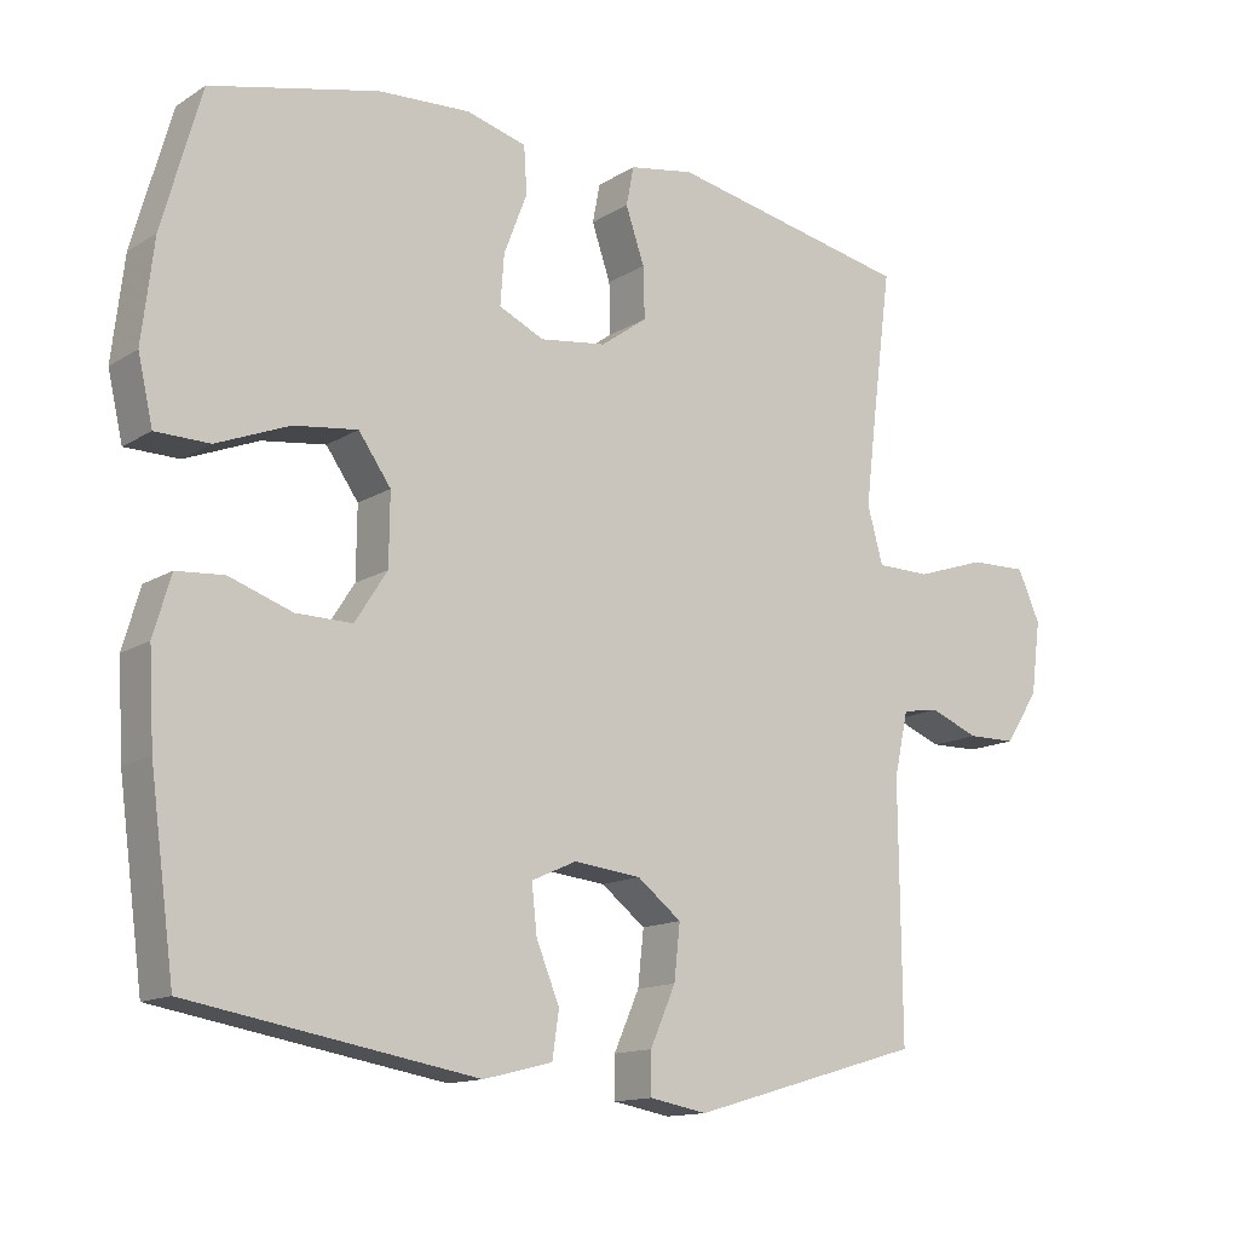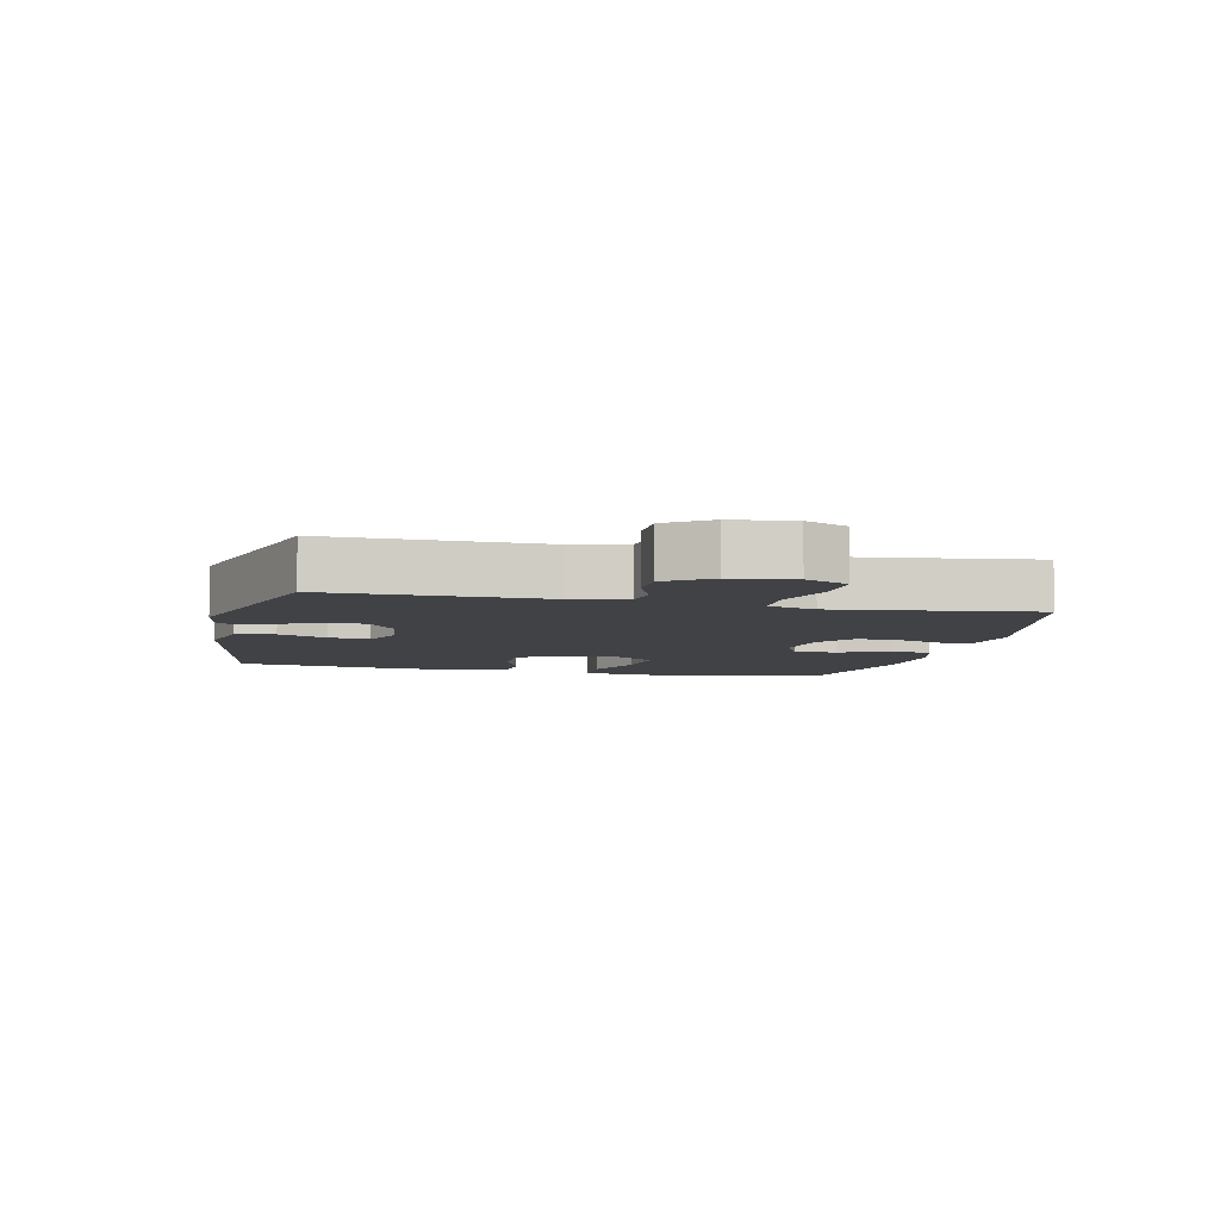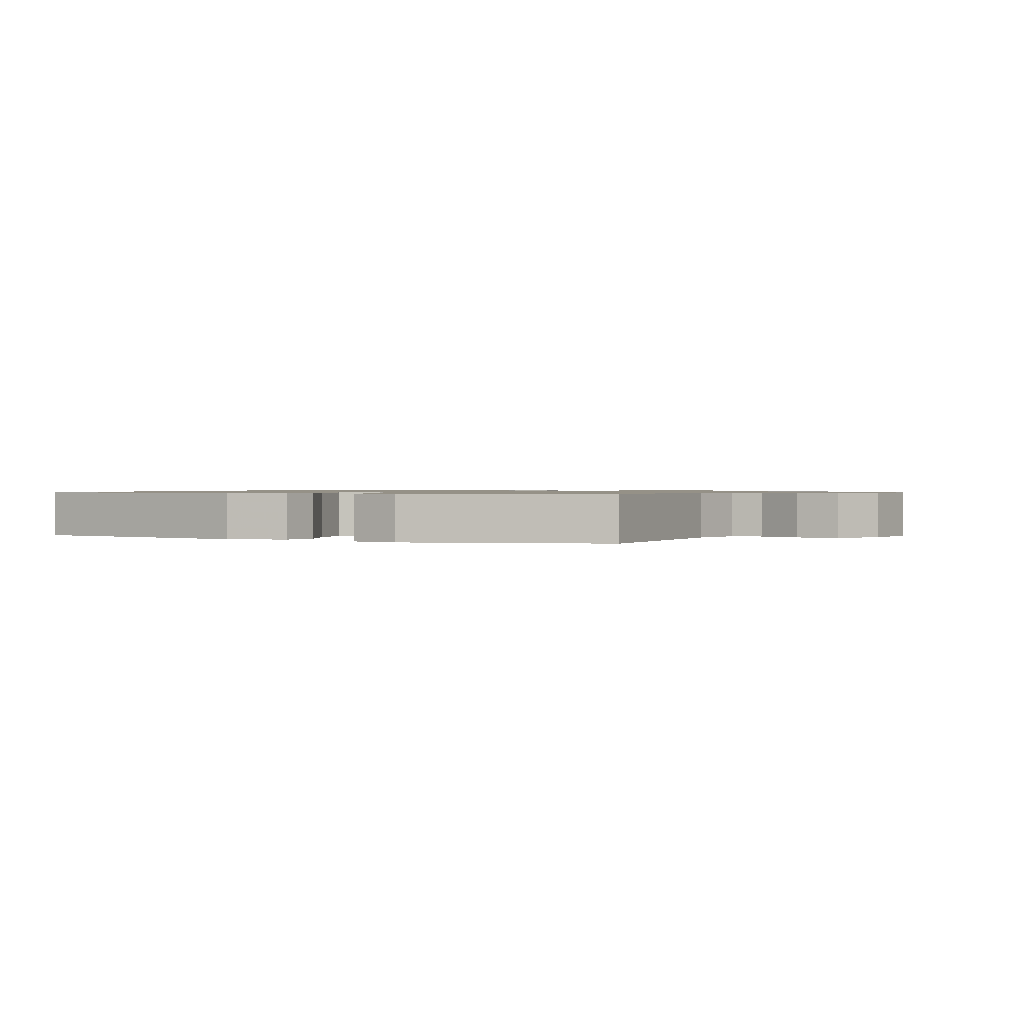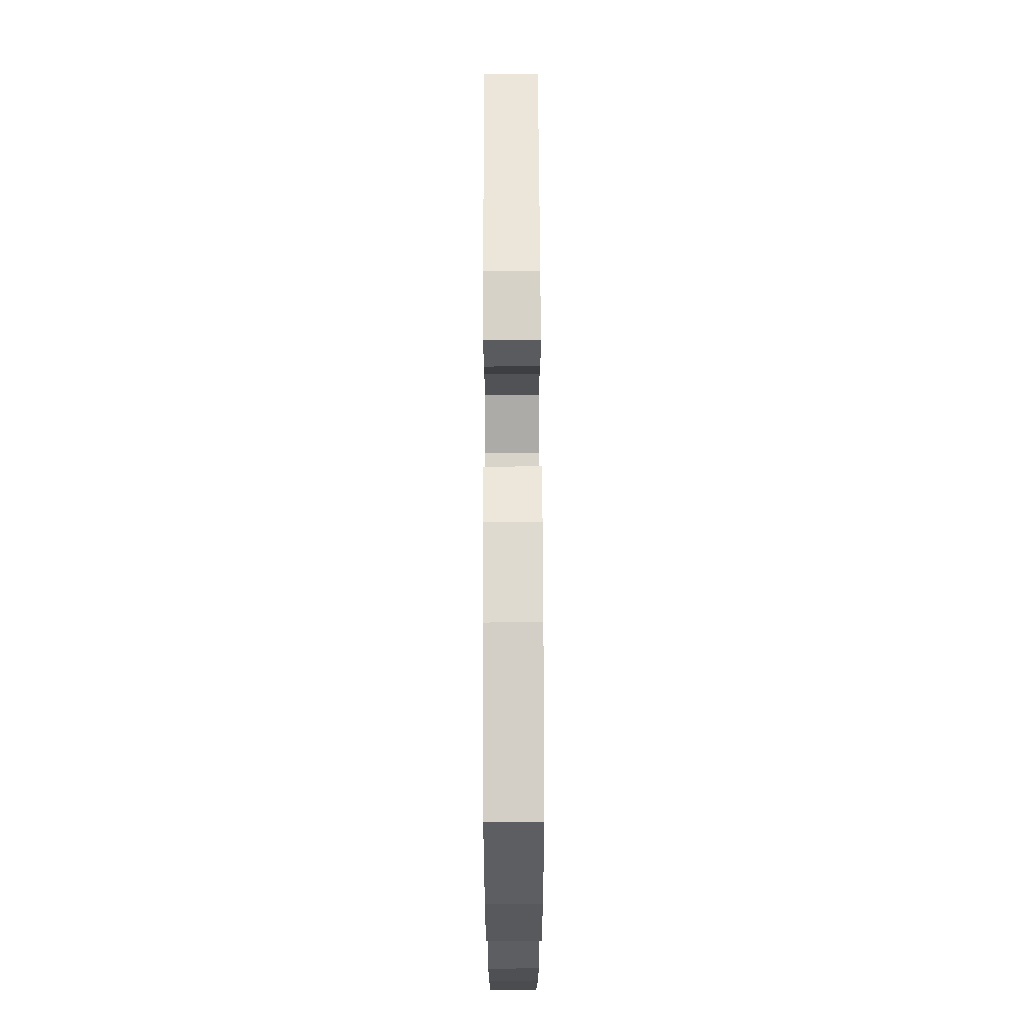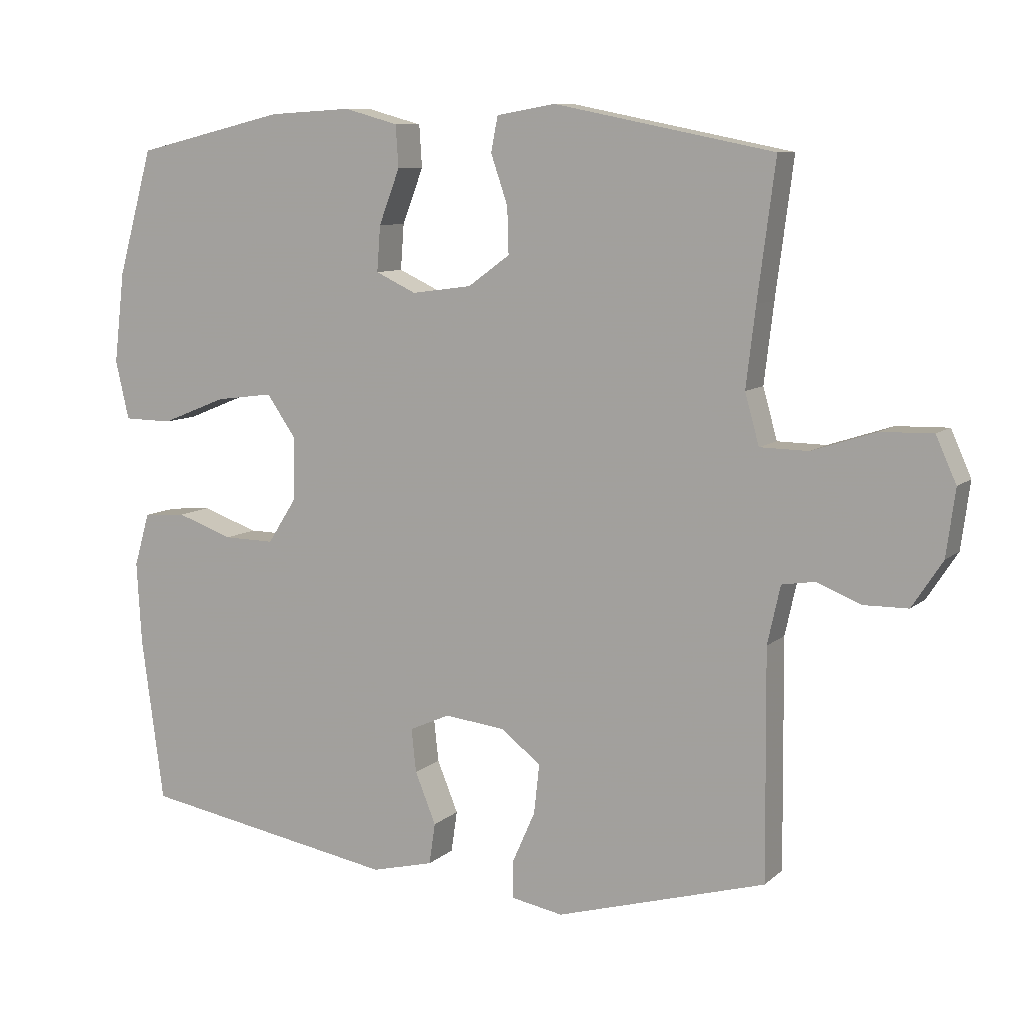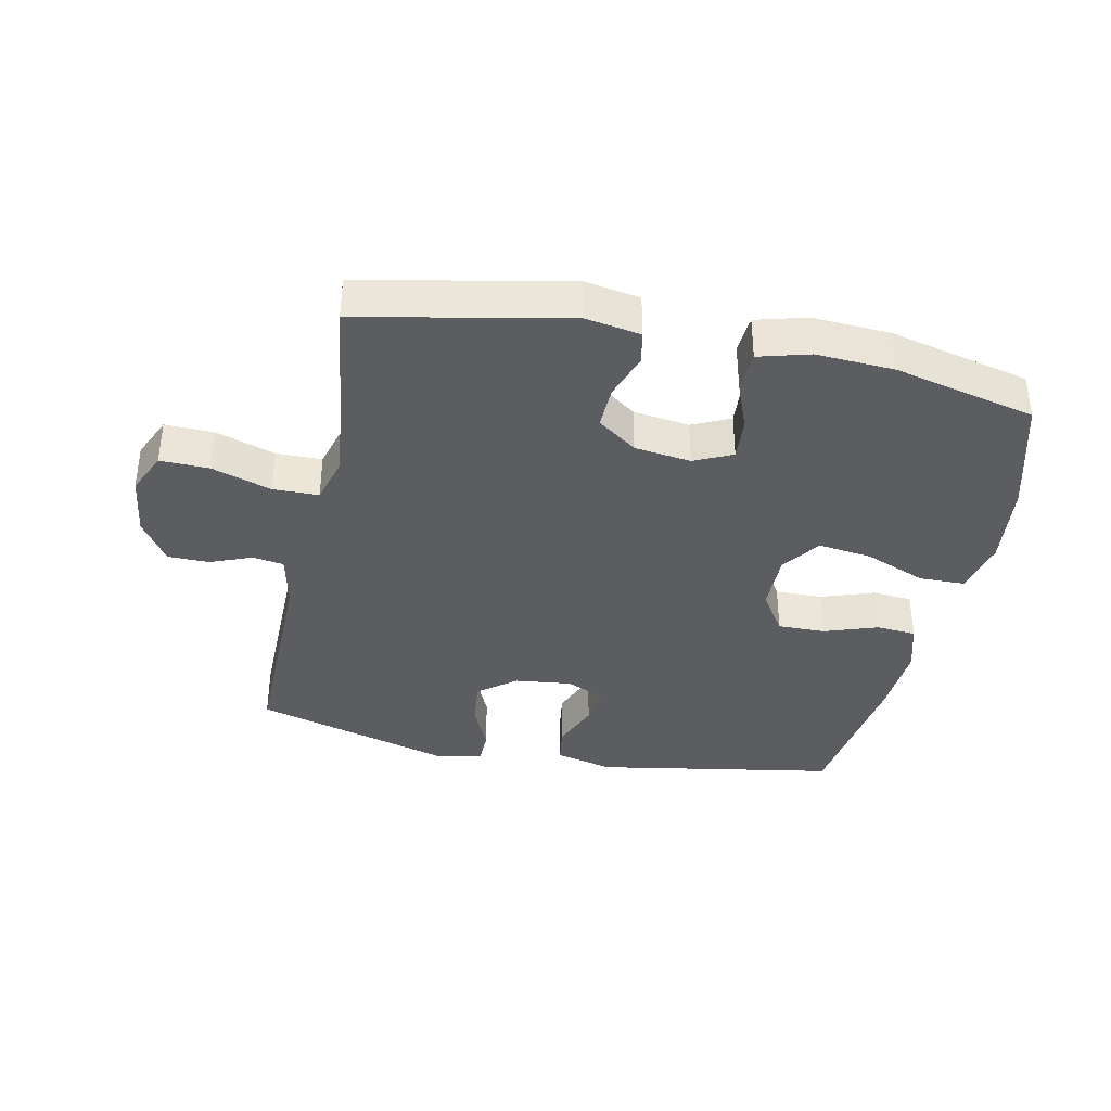
<metadata>
{"format":"obj","ext":"obj","renderer":"f3d","projection":"perspective","resolution":1024,"background":"white","views":[{"elev":-13.7,"azim":143.5,"up":"+Z"},{"elev":-6.5,"azim":-102.7,"up":"+Y"},{"elev":0.9,"azim":-153.9,"up":"+Y"},{"elev":67.7,"azim":89.8,"up":"+Z"},{"elev":9.0,"azim":-153.6,"up":"+Z"},{"elev":-37.1,"azim":-11.8,"up":"+Y"}]}
</metadata>
<code>
v 0.5 0.07 0.5
v 0.552 0.07 0.315
v 0.568 0.07 0.18
v 0.548 0.07 0.093
v 0.476 0.07 0.092
v 0.379 0.07 0.131
v 0.294 0.07 0.142
v 0.251 0.07 0.081
v 0.252 0.07 -0.013
v 0.295 0.07 -0.08
v 0.37 0.07 -0.079
v 0.454 0.07 -0.05
v 0.517 0.07 -0.055
v 0.54 0.07 -0.134
v 0.533 0.07 -0.255
v 0.5 0.07 -0.5
v 0.118 0.07 -0.566
v 0.026 0.07 -0.543
v 0.017 0.07 -0.482
v 0.048 0.07 -0.406
v 0.055 0.07 -0.342
v -0.005 0.07 -0.315
v -0.095 0.07 -0.325
v -0.154 0.07 -0.371
v -0.146 0.07 -0.444
v -0.112 0.07 -0.521
v -0.112 0.07 -0.576
v -0.189 0.07 -0.59
v -0.5 0.07 -0.5
v -0.497 0.07 -0.163
v -0.516 0.07 -0.077
v -0.565 0.07 -0.069
v -0.631 0.07 -0.095
v -0.696 0.07 -0.094
v -0.741 0.07 -0.025
v -0.754 0.07 0.073
v -0.724 0.07 0.14
v -0.647 0.07 0.138
v -0.553 0.07 0.107
v -0.481 0.07 0.108
v -0.46 0.07 0.183
v -0.474 0.07 0.3
v -0.5 0.07 0.5
v -0.175 0.07 0.565
v -0.088 0.07 0.55
v -0.078 0.07 0.498
v -0.103 0.07 0.425
v -0.105 0.07 0.357
v -0.043 0.07 0.312
v 0.046 0.07 0.3
v 0.106 0.07 0.328
v 0.101 0.07 0.395
v 0.07 0.07 0.476
v 0.074 0.07 0.538
v 0.154 0.07 0.56
v 0.277 0.07 0.553
v 0.5 0 0.5
v 0.552 0 0.315
v 0.568 0 0.18
v 0.548 0 0.093
v 0.476 0 0.092
v 0.379 0 0.131
v 0.294 0 0.142
v 0.251 0 0.081
v 0.252 0 -0.013
v 0.295 0 -0.08
v 0.37 0 -0.079
v 0.454 0 -0.05
v 0.517 0 -0.055
v 0.54 0 -0.134
v 0.533 0 -0.255
v 0.5 0 -0.5
v 0.118 0 -0.566
v 0.026 0 -0.543
v 0.017 0 -0.482
v 0.048 0 -0.406
v 0.055 0 -0.342
v -0.005 0 -0.315
v -0.095 0 -0.325
v -0.154 0 -0.371
v -0.146 0 -0.444
v -0.112 0 -0.521
v -0.112 0 -0.576
v -0.189 0 -0.59
v -0.5 0 -0.5
v -0.497 0 -0.163
v -0.516 0 -0.077
v -0.565 0 -0.069
v -0.631 0 -0.095
v -0.696 0 -0.094
v -0.741 0 -0.025
v -0.754 0 0.073
v -0.724 0 0.14
v -0.647 0 0.138
v -0.553 0 0.107
v -0.481 0 0.108
v -0.46 0 0.183
v -0.474 0 0.3
v -0.5 0 0.5
v -0.175 0 0.565
v -0.088 0 0.55
v -0.078 0 0.498
v -0.103 0 0.425
v -0.105 0 0.357
v -0.043 0 0.312
v 0.046 0 0.3
v 0.106 0 0.328
v 0.101 0 0.395
v 0.07 0 0.476
v 0.074 0 0.538
v 0.154 0 0.56
v 0.277 0 0.553
f 4 5 6
f 3 4 6
f 2 3 6
f 1 2 6
f 56 1 6
f 55 56 6
f 54 55 6
f 53 54 6
f 52 53 6
f 51 52 6 7
f 50 51 7 8
f 49 50 8 9
f 48 49 9 10
f 45 46 47
f 44 45 47
f 43 44 47
f 42 43 47
f 41 42 47 48
f 40 41 48 10
f 37 38 39
f 36 37 39
f 35 36 39
f 34 35 39
f 33 34 39
f 32 33 39
f 39 40 10
f 32 39 10
f 31 32 10
f 28 29 30
f 27 28 30
f 26 27 30
f 25 26 30
f 24 25 30 31
f 23 24 31
f 22 23 31 10
f 18 19 20
f 17 18 20
f 16 17 20
f 15 16 20
f 14 15 20
f 13 14 20
f 12 13 20
f 11 12 20
f 11 20 21
f 10 11 21 22
f 62 61 60
f 62 60 59
f 62 59 58
f 62 58 57
f 62 57 112
f 62 112 111
f 62 111 110
f 62 110 109
f 62 109 108
f 63 62 108 107
f 64 63 107 106
f 65 64 106 105
f 66 65 105 104
f 103 102 101
f 103 101 100
f 103 100 99
f 103 99 98
f 104 103 98 97
f 66 104 97 96
f 95 94 93
f 95 93 92
f 95 92 91
f 95 91 90
f 95 90 89
f 95 89 88
f 66 96 95
f 66 95 88
f 66 88 87
f 86 85 84
f 86 84 83
f 86 83 82
f 86 82 81
f 87 86 81 80
f 87 80 79
f 66 87 79 78
f 76 75 74
f 76 74 73
f 76 73 72
f 76 72 71
f 76 71 70
f 76 70 69
f 76 69 68
f 76 68 67
f 77 76 67
f 78 77 67 66
f 1 57 58 2
f 2 58 59 3
f 3 59 60 4
f 4 60 61 5
f 5 61 62 6
f 6 62 63 7
f 7 63 64 8
f 8 64 65 9
f 9 65 66 10
f 10 66 67 11
f 11 67 68 12
f 12 68 69 13
f 13 69 70 14
f 14 70 71 15
f 15 71 72 16
f 16 72 73 17
f 17 73 74 18
f 18 74 75 19
f 19 75 76 20
f 20 76 77 21
f 21 77 78 22
f 22 78 79 23
f 23 79 80 24
f 24 80 81 25
f 25 81 82 26
f 26 82 83 27
f 27 83 84 28
f 28 84 85 29
f 29 85 86 30
f 30 86 87 31
f 31 87 88 32
f 32 88 89 33
f 33 89 90 34
f 34 90 91 35
f 35 91 92 36
f 36 92 93 37
f 37 93 94 38
f 38 94 95 39
f 39 95 96 40
f 40 96 97 41
f 41 97 98 42
f 42 98 99 43
f 43 99 100 44
f 44 100 101 45
f 45 101 102 46
f 46 102 103 47
f 47 103 104 48
f 48 104 105 49
f 49 105 106 50
f 50 106 107 51
f 51 107 108 52
f 52 108 109 53
f 53 109 110 54
f 54 110 111 55
f 55 111 112 56
f 56 112 57 1

</code>
